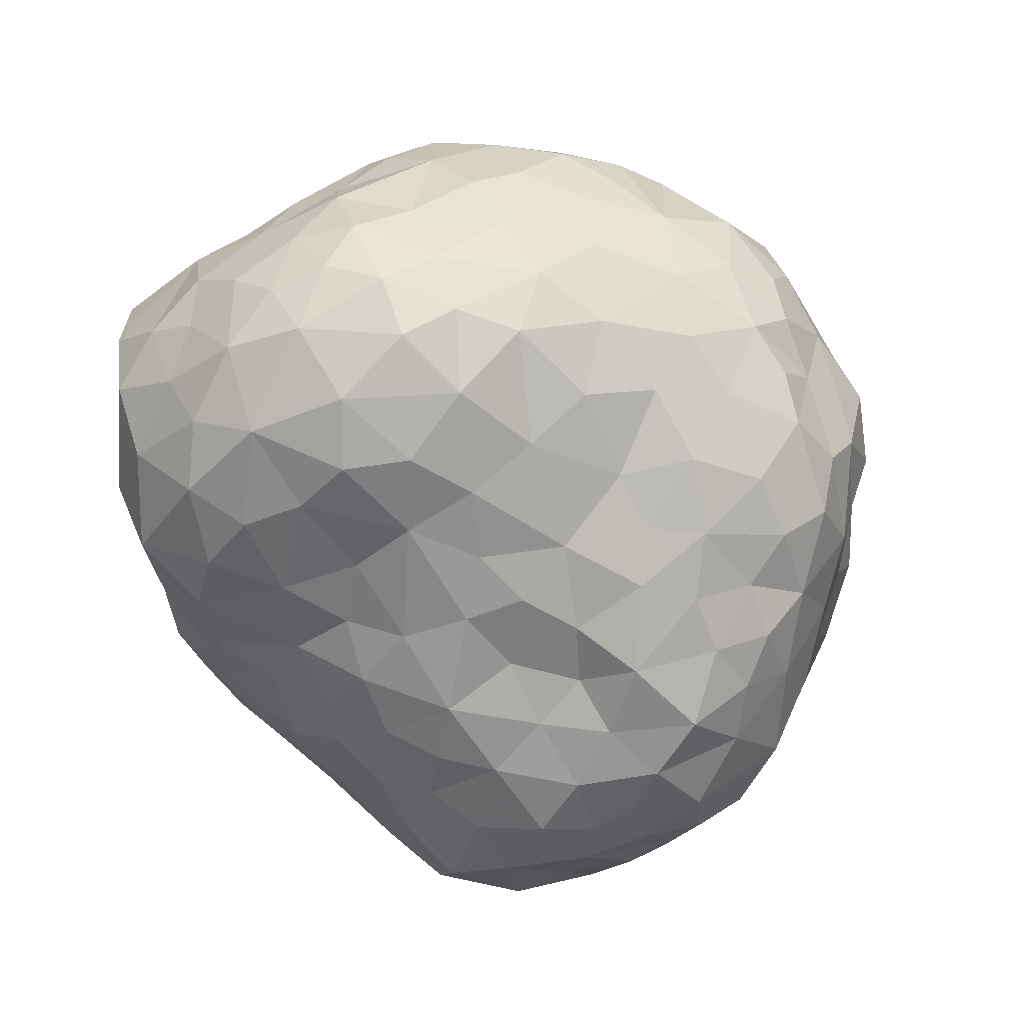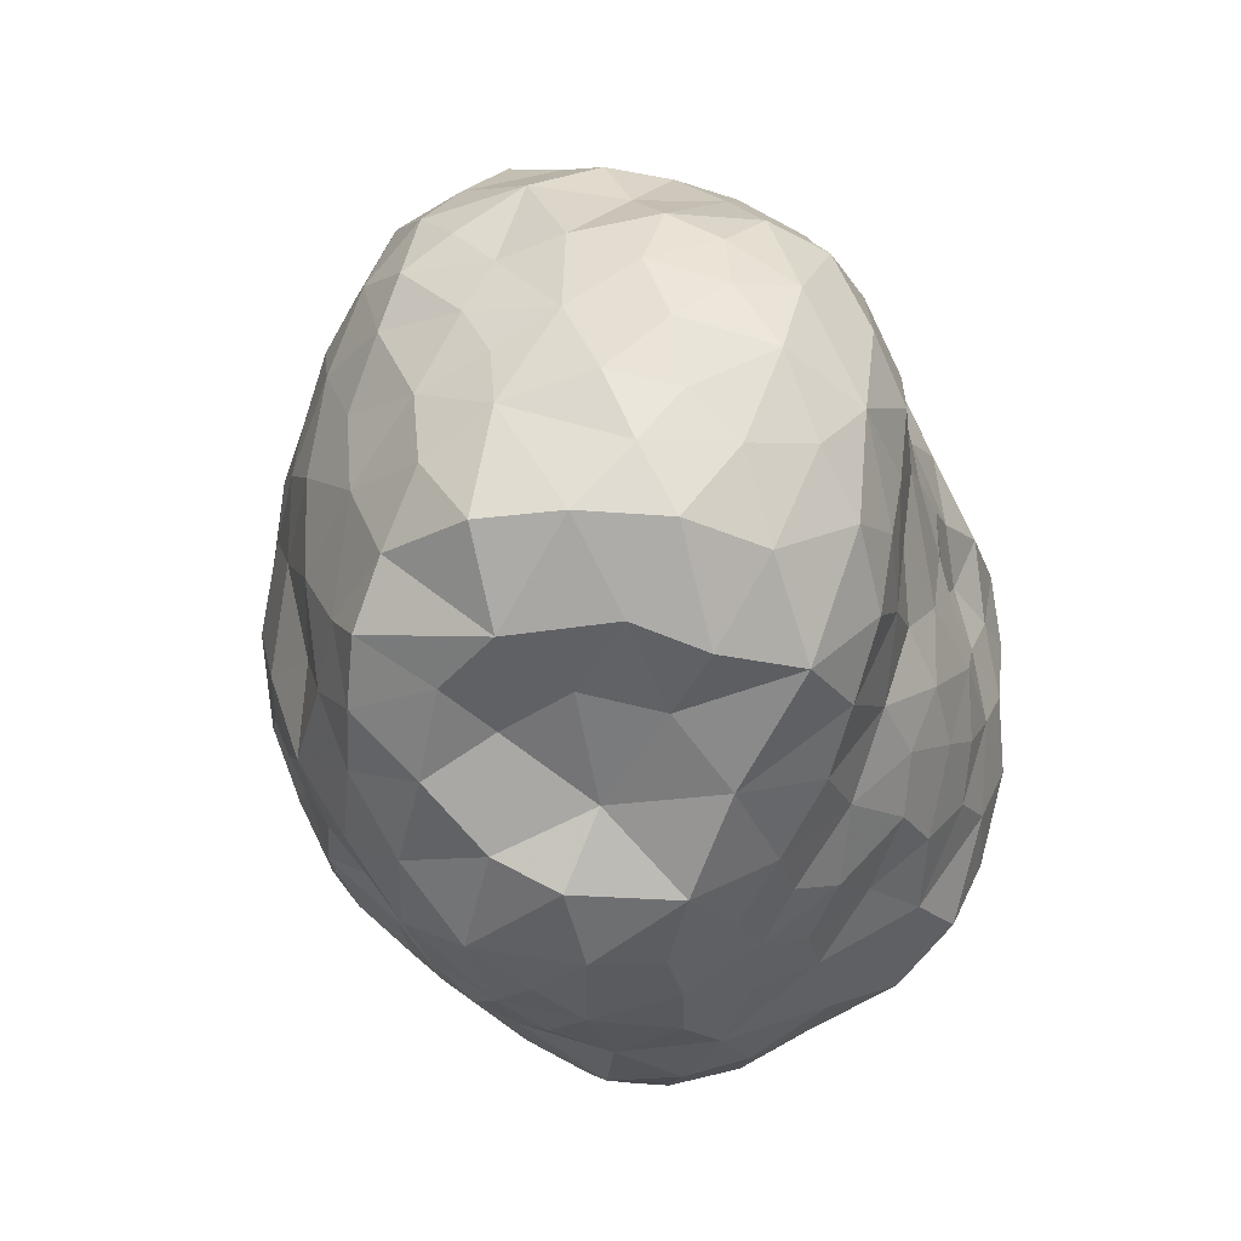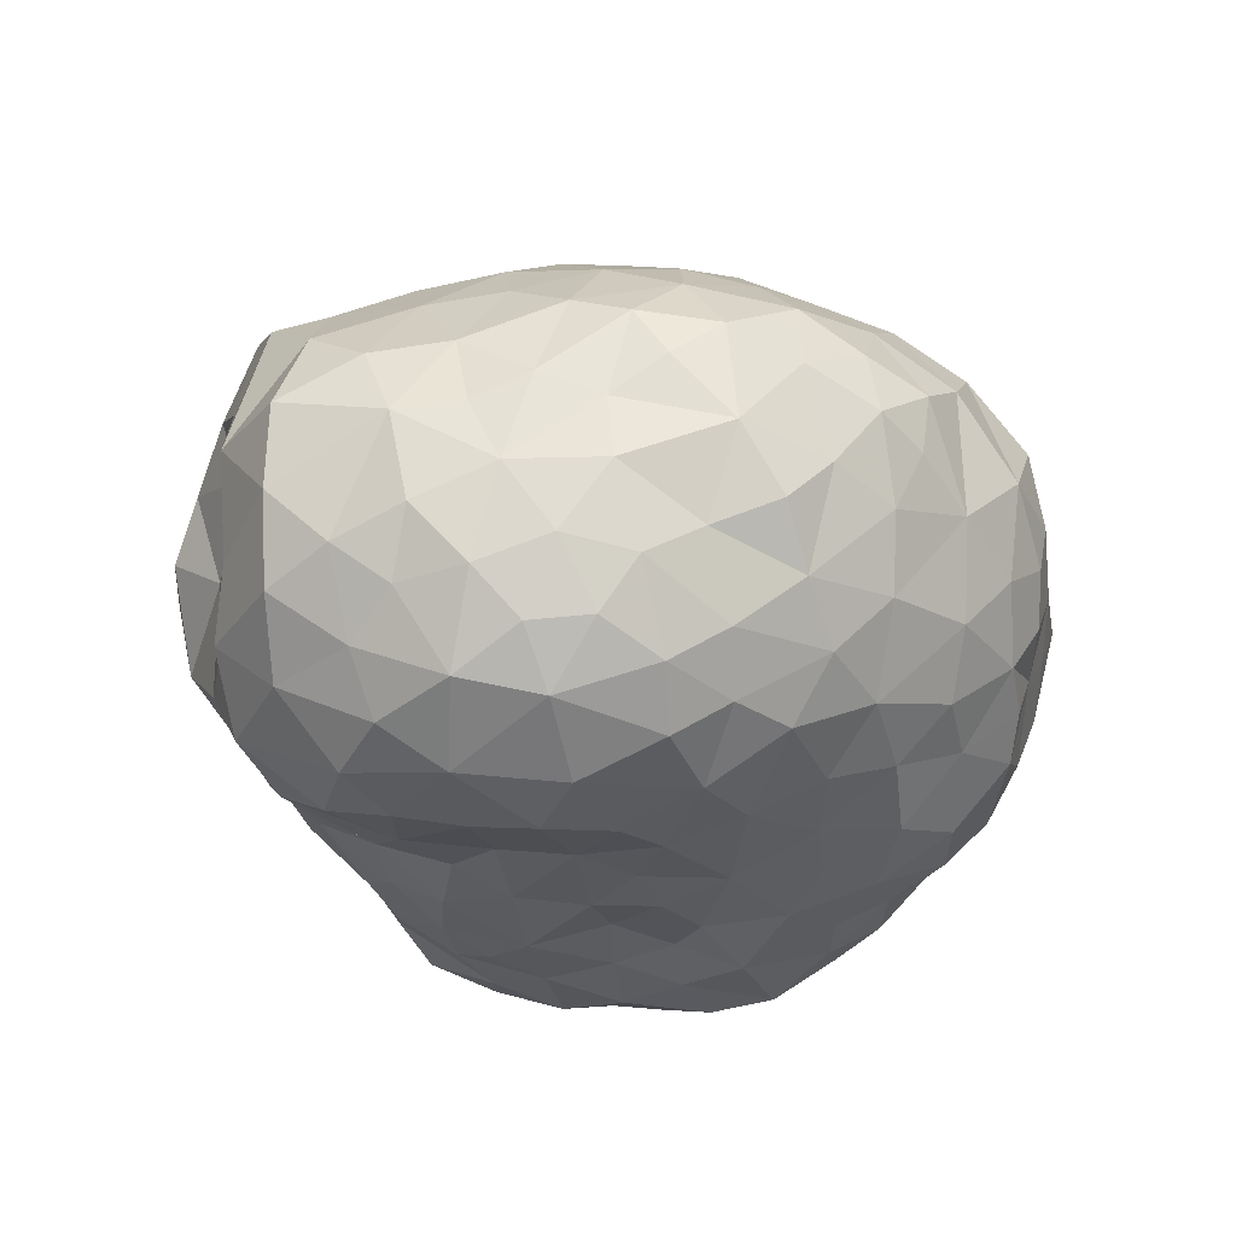
<metadata>
{"format":"obj","ext":"obj","renderer":"f3d","projection":"perspective","resolution":1024,"background":"white","views":[{"elev":-60.1,"azim":125.1,"up":"+Z"},{"elev":-35.7,"azim":100.3,"up":"+Y"},{"elev":-21.4,"azim":100.8,"up":"+Z"}]}
</metadata>
<code>
v -1.29e+04 -23.44 -346.6
v -1.204e+04 -620.3 -2607
v -1.105e+04 -1259 -4783
v -9651 -1774 -6728
v -7721 -2143 -8258
v -5421 -2323 -9150
v -2948 -2311 -8898
v -473.9 -2264 -8654
v -452 -1.263 -8171
v -456.9 2372 -8365
v -437.7 4668 -8177
v -384.3 6964 -7477
v -454.1 8973 -6189
v -353.9 1.053e+04 -4462
v -379.8 1.113e+04 -2206
v -2927 1.111e+04 -2455
v -5120 9847 -2084
v -7109 8208 -1821
v -9080 6549 -1624
v -1.063e+04 4521 -1210
v -1.181e+04 2267 -772.3
v -3416 5331 -8441
v -4743 3648 -9321
v -2331 3168 -9039
v -1.216e+04 820.1 -1671
v -2440 -323.3 -8701
v -2286 1.064e+04 -3886
v -4878 9470 -3939
v -3012 9721 -5221
v -2306 8603 -6494
v -6292 6153 -6816
v -6423 7748 -4414
v -7922 6065 -5066
v -9487 4935 -3521
v -7839 6856 -3228
v -2723 7045 -7300
v -1758 5717 -8130
v -9231 -288.1 -7236
v -1.017e+04 695.4 -6022
v -1997 1407 -8381
v -1.019e+04 2817 -4878
v -1.109e+04 586.6 -4383
v -8951 1157 -7772
v -9490 2456 -6856
v -1.119e+04 1608 -2996
v -1.064e+04 3428 -2791
v -4623 -467.7 -9248
v -6493 -1135 -8855
v -6382 298.4 -9063
v -4360 6639 -7573
v -5167 5323 -8177
v -8649 4337 -6624
v -7929 -187.2 -8426
v -7593 1994 -8724
v -3668 1339 -9063
v -5529 1799 -9408
v -4510 7913 -6192
v -6530 4066 -8287
v -506.3 2635 9515
v -2928 2538 9161
v -5279 2321 8398
v -7358 2021 7100
v -9255 1564 5563
v -1.113e+04 1158 3998
v -1.242e+04 713.1 1947
v -404.1 1.177e+04 75.44
v -391 1.159e+04 2350
v -364.1 1.063e+04 4542
v -454.2 8991 6189
v -396 6982 7505
v -457.9 4890 8680
v -7834 3402 6224
v -5780 4236 7352
v -1.221e+04 2268 922
v -2466 4456 8627
v -1.154e+04 3289 2234
v -9837 6516 941.9
v -9188 7266 2569
v -8250 8219 218.7
v -7929 8754 2263
v -1.032e+04 3338 3860
v -7980 7623 4071
v -4173 3792 8375
v -3893 5805 7594
v -1763 1.148e+04 -1101
v -3010 1.174e+04 73.59
v -2149 1.152e+04 1749
v -2215 1.063e+04 3495
v -4550 9860 4205
v -3147 9331 5037
v -4785 1.082e+04 -535.6
v -2451 7851 6677
v -4076 1.092e+04 2108
v -2066 6156 7845
v -7195 5173 6050
v -1.104e+04 4623 656.2
v -6137 7751 5361
v -8163 6046 5084
v -6144 9725 926.1
v -6346 9451 3452
v -6123 9209 -754.1
v -5565 6304 6734
v -8824 4024 5076
v -4286 8072 5982
v -1721 9773 5384
v -9416 5647 3935
v -1.071e+04 5303 2507
v 2291 1.085e+04 -2799
v 4884 9868 -2543
v 7198 8337 -2617
v 9317 6541 -2772
v 1.094e+04 4439 -2003
v 1.214e+04 2481 -643.2
v 1.251e+04 -105.7 -643.3
v 1.252e+04 -787.2 -3171
v 1.168e+04 -1390 -5563
v 9747 -1866 -7201
v 7216 -1989 -7733
v 4607 -1968 -7519
v 2068 -2093 -8033
v 1.208e+04 362.7 -4491
v 1.237e+04 1188 -2482
v 1583 -146.2 -8221
v 793.5 1.089e+04 -3464
v 3761 9371 -4186
v 5881 7717 -4796
v 1822 9447 -4807
v 4841 6348 -6283
v 7421 5840 -5836
v 4784 4395 -7087
v 1467 7808 -6620
v 7928 6933 -4174
v 1178 1567 -8212
v 713.9 5699 -7436
v 1744 3465 -7748
v 6678 1528 -7884
v 4830 106.7 -7847
v 4741 2298 -7732
v 2940 1294 -7920
v 1.181e+04 3042 -2924
v 7305 3706 -7145
v 9186 952 -7447
v 1.116e+04 800 -6004
v 8932 4702 -5616
v 1.005e+04 4855 -4183
v 1.076e+04 3408 -5193
v 7579 -180.9 -8000
v 2325 5821 -6808
v 3521 7928 -5624
v 9502 3266 -6565
v 1.176e+04 2023 -4327
v -416.9 -4540 -8037
v -357.6 -6576 -6768
v -429.5 -8294 -5090
v -491 -9701 -3148
v -371.1 -1.098e+04 -1196
v -387.2 -1.143e+04 1160
v -360 -1.068e+04 3419
v 2686 -1.087e+04 3510
v 5171 -1.001e+04 2392
v 7409 -8115 1753
v 1.035e+04 -7597 1188
v 1.225e+04 -5758 1426
v 1.254e+04 -2783 857.3
v 1.219e+04 -2680 -3417
v 1.269e+04 -2256 -1589
v 1481 -4051 -7898
v 1077 -5634 -7149
v 1706 -7360 -5666
v 2963 -5480 -6704
v 674.9 -8940 -4097
v 1176 -1.132e+04 2208
v 2270 -1.142e+04 652.3
v 5515 -9135 -260.6
v 4479 -1.078e+04 790.2
v 1454 -1.105e+04 -1108
v 7594 -8215 -2245
v 5507 -9159 -3366
v 1223 -1.008e+04 -2761
v 3183 -3410 -7418
v 5688 -7192 -6190
v 3951 -8004 -5360
v 9159 -4675 -6856
v 7971 -7665 -5478
v 1.03e+04 -6005 -5011
v 6964 -5675 -7037
v 1.061e+04 -3437 -6185
v 1.238e+04 -4175 -2330
v 1.229e+04 -5833 -820.1
v 1.149e+04 -3873 -4577
v 8377 -7900 -206.4
v 1.02e+04 -7433 -1704
v 7530 -3835 -7456
v 2383 -9121 -3970
v 3339 -1.057e+04 -1934
v 5129 -4301 -7301
v 1.169e+04 -5884 -3153
v 9248 -7885 -3486
v 2071 2510 9096
v 4540 2281 8262
v 6870 1986 7128
v 9123 1622 5876
v 1.099e+04 1165 4111
v 1.203e+04 553.7 1806
v -468.6 -9315 5172
v -453.3 -7135 6012
v -423.2 -6115 7931
v -467.6 -3893 8553
v -340.7 -1982 9648
v -357.7 384.8 1.003e+04
v 1579 -3089 8961
v 803.3 -4968 8208
v 748.8 1535 9485
v 1.226e+04 -980 1051
v 1866 -9578 5272
v 1735 -6566 7316
v 4353 -9370 4758
v 4752 183.7 8241
v 2062 379.6 9246
v 7232 197.8 7183
v 1260 -1379 9413
v 6055 -1588 7489
v 3248 -1584 8957
v 1.183e+04 -3636 2721
v 1.084e+04 -5330 3757
v 7876 -3495 6434
v 5670 -4298 6904
v 8913 -7818 2823
v 8113 -7560 5112
v 9737 -6671 4628
v 1.163e+04 -1450 2965
v 1.009e+04 -523.4 4986
v 8559 -1010 6364
v 2493 -4855 8229
v 4191 -6149 7457
v 5992 -7821 5640
v 6791 -8855 3688
v 1.006e+04 -2785 4806
v 1204 -7991 6228
v 6795 -6033 6245
v 8764 -5490 5419
v 4097 -3513 8333
v 3374 -7958 6391
v 5706 4498 7157
v 1.177e+04 2234 1121
v 1728 4660 8468
v 1.11e+04 5222 562.9
v 9438 7249 50.73
v 1.039e+04 6217 -1198
v 1.125e+04 2733 3568
v 7944 8511 -646
v 6945 9348 2731
v 8645 8330 1624
v 7351 9179 1023
v 9835 3757 4880
v 1371 1.152e+04 -1463
v 2103 1.168e+04 -117.6
v 3664 4113 7932
v 1732 1.152e+04 3312
v 3760 1.129e+04 1620
v 1326 1.185e+04 1349
v 3155 1.009e+04 4879
v 1181 9799 5493
v 2150 8221 6479
v 3681 1.098e+04 -1009
v 629.4 8155 6861
v 1353 6629 7610
v 5284 6565 6334
v 7731 5303 5739
v 6376 7972 4890
v 8032 3374 6299
v 5698 1.007e+04 -18.12
v 8930 6401 4410
v 8114 7952 3397
v 1.142e+04 3644 2273
v 5367 9941 3556
v 3304 6098 7323
v 4190 8324 5943
v 9773 6626 2535
v 1.073e+04 4904 3278
v -1.314e+04 -2529 17.08
v -1.203e+04 -4387 1803
v -1.025e+04 -6032 3199
v -8255 -7826 3962
v -5705 -8978 3807
v -3061 -9896 3453
v -1.305e+04 -1443 2011
v -1714 -9925 4287
v -2362 555.2 9487
v -2050 -7206 6472
v -2918 -8573 5379
v -5889 66.59 7933
v -4163 815.8 8801
v -2047 -1150 9761
v -8285 570.8 6672
v -5303 -5643 7351
v -2701 -6252 7691
v -3280 -4773 8635
v -1712 -4956 8335
v -2282 -3114 9378
v -8038 -1066 7080
v -9661 -2717 5412
v -7880 -3128 6606
v -7110 -5832 6013
v -9026 -5029 4982
v -1.017e+04 -453.3 5248
v -1.17e+04 -1905 3719
v -1.084e+04 -4012 3954
v -5701 -7533 5463
v -4043 -7063 6534
v -4608 -3216 8430
v -1.203e+04 -163 3474
v -3725 -1198 8688
v -6229 -1923 7856
v -6398 -3893 7599
v -1.104e+04 -7056 1363
v -9417 -8551 1814
v -1.236e+04 -2747 -2097
v -3047 -1.094e+04 986
v -1848 -1.082e+04 2427
v -7454 -9188 2485
v -5539 -1.044e+04 1639
v -1828 -3597 -8520
v -2267 -1.087e+04 -879.1
v -5801 -1.036e+04 -290.7
v -7656 -9638 367.6
v -1.046e+04 -3810 -5106
v -1.135e+04 -2764 -3657
v -1.14e+04 -5043 -2537
v -1.255e+04 -4205 -730.8
v -9824 -6431 -4352
v -8694 -5492 -6559
v -7162 -7518 -5831
v -2329 -7353 -5656
v -2094 -6222 -7233
v -6554 -4478 -8302
v -4630 -4139 -8529
v -1805 -8938 -4111
v -2939 -4765 -8121
v -8629 -3517 -7047
v -2466 -9833 -2603
v -3591 -8628 -4178
v -9894 -7394 -2434
v -1.176e+04 -6105 -474.2
v -4386 -6817 -6731
v -5856 -8666 -4156
v -6274 -6351 -7479
v -8092 -8100 -3393
v -8698 -8782 -1396
v -4291 -1.023e+04 -1543
v -6700 -9537 -1909
v -1.022e+04 -7665 -458.3
f 22 24 23
f 1 25 2
f 26 9 8
f 16 15 27
f 17 16 28
f 28 18 17
f 29 13 30
f 32 31 33
f 29 14 13
f 35 34 19
f 37 36 12
f 4 39 38
f 40 10 9
f 42 41 39
f 43 39 44
f 46 45 21
f 48 47 6
f 48 49 47
f 11 24 37
f 20 46 21
f 47 26 7
f 18 28 32
f 50 51 31
f 52 34 33
f 45 25 21
f 40 9 26
f 53 43 54
f 53 5 38
f 52 54 44
f 33 34 35
f 31 52 33
f 37 24 22
f 22 23 51
f 55 56 23
f 53 54 49
f 36 57 30
f 14 29 27
f 57 28 29
f 18 32 35
f 3 2 42
f 41 46 34
f 44 41 52
f 31 58 52
f 51 58 31
f 31 32 57
f 19 34 20
f 52 41 34
f 56 54 58
f 24 40 55
f 13 12 30
f 57 50 31
f 3 39 4
f 42 45 41
f 55 26 47
f 26 8 7
f 57 32 28
f 27 29 28
f 54 56 49
f 52 58 54
f 23 24 55
f 10 24 11
f 33 35 32
f 19 18 35
f 57 29 30
f 12 36 30
f 41 45 46
f 34 46 20
f 43 53 38
f 53 48 5
f 27 15 14
f 27 28 16
f 55 47 56
f 7 6 47
f 39 41 44
f 54 43 44
f 51 23 58
f 36 22 50
f 58 23 56
f 49 56 47
f 45 42 2
f 39 3 42
f 50 22 51
f 57 36 50
f 24 10 40
f 55 40 26
f 11 37 12
f 37 22 36
f 5 4 38
f 39 43 38
f 2 25 45
f 21 25 1
f 49 48 53
f 5 48 6
f 73 72 62
f 21 1 74
f 59 75 60
f 64 76 65
f 20 77 19
f 74 65 76
f 78 80 79
f 64 81 76
f 78 82 80
f 61 60 83
f 75 84 83
f 85 86 66
f 66 87 67
f 88 67 87
f 89 90 88
f 86 16 91
f 92 70 69
f 93 89 88
f 94 75 71
f 92 94 70
f 72 73 95
f 20 96 77
f 82 98 97
f 68 67 88
f 100 99 80
f 17 101 91
f 100 80 82
f 73 84 102
f 63 72 103
f 84 73 83
f 92 90 104
f 80 99 79
f 99 91 101
f 105 92 69
f 100 97 89
f 96 20 21
f 81 103 106
f 77 96 107
f 18 19 79
f 102 84 104
f 105 90 92
f 91 99 93
f 85 15 16
f 95 97 98
f 78 107 106
f 61 73 62
f 97 95 102
f 82 97 100
f 93 100 89
f 64 63 81
f 103 98 106
f 75 94 84
f 71 75 59
f 19 77 79
f 79 101 18
f 107 78 77
f 76 96 74
f 107 76 81
f 103 81 63
f 87 86 93
f 68 88 105
f 17 91 16
f 91 93 86
f 65 74 1
f 21 74 96
f 102 95 73
f 104 97 102
f 88 87 93
f 87 66 86
f 104 90 89
f 93 99 100
f 84 92 104
f 89 97 104
f 83 60 75
f 73 61 83
f 103 95 98
f 98 82 106
f 94 92 84
f 94 71 70
f 79 77 78
f 82 78 106
f 66 15 85
f 16 86 85
f 63 62 72
f 103 72 95
f 99 101 79
f 101 17 18
f 90 105 88
f 68 105 69
f 107 81 106
f 107 96 76
f 115 121 122
f 8 9 123
f 15 108 124
f 125 108 109
f 126 109 110
f 127 13 14
f 130 128 129
f 127 131 13
f 132 129 126
f 133 123 9
f 8 123 120
f 135 11 134
f 138 136 137
f 139 135 138
f 113 122 140
f 136 141 142
f 117 142 143
f 143 116 117
f 122 113 114
f 131 134 12
f 141 129 144
f 140 146 145
f 142 117 147
f 108 125 127
f 148 149 128
f 137 120 123
f 11 135 10
f 119 137 118
f 141 136 138
f 116 143 121
f 145 112 140
f 128 126 129
f 145 144 132
f 135 130 138
f 131 148 134
f 126 149 125
f 110 111 132
f 143 150 146
f 118 147 117
f 135 148 130
f 133 135 139
f 127 149 131
f 124 127 14
f 146 144 145
f 111 112 145
f 143 142 150
f 121 151 122
f 136 147 137
f 120 137 119
f 141 130 129
f 150 142 141
f 10 133 9
f 123 139 137
f 130 148 128
f 149 126 128
f 148 131 149
f 13 131 12
f 115 122 114
f 140 151 146
f 137 147 118
f 136 142 147
f 132 126 110
f 132 111 145
f 109 126 125
f 127 125 149
f 143 146 151
f 144 146 150
f 141 138 130
f 137 139 138
f 141 144 150
f 144 129 132
f 112 113 140
f 122 151 140
f 115 116 121
f 143 151 121
f 148 135 134
f 11 12 134
f 10 135 133
f 123 133 139
f 127 124 108
f 14 15 124
f 115 166 165
f 152 8 167
f 168 170 169
f 167 168 152
f 171 154 169
f 159 158 172
f 173 172 157
f 174 160 175
f 176 173 157
f 177 174 178
f 179 176 156
f 170 167 180
f 182 170 181
f 184 183 185
f 184 186 183
f 187 185 183
f 189 188 164
f 116 165 190
f 190 165 188
f 171 179 155
f 162 161 191
f 162 192 189
f 117 183 193
f 161 160 174
f 195 194 178
f 178 194 182
f 177 192 191
f 119 118 196
f 181 184 178
f 197 189 192
f 114 164 166
f 181 170 196
f 120 167 8
f 162 189 163
f 184 185 198
f 160 159 175
f 176 195 173
f 181 186 184
f 192 177 198
f 187 190 185
f 193 118 117
f 161 174 191
f 175 173 195
f 194 169 182
f 155 179 156
f 178 174 195
f 184 177 178
f 187 117 116
f 190 197 185
f 193 186 196
f 180 120 119
f 164 163 189
f 188 197 190
f 182 169 170
f 153 169 154
f 192 162 191
f 191 174 177
f 166 115 114
f 164 188 166
f 153 152 168
f 196 170 180
f 192 198 197
f 184 198 177
f 196 186 181
f 178 182 181
f 195 179 194
f 156 176 157
f 175 195 174
f 173 175 159
f 118 193 196
f 183 186 193
f 185 197 198
f 189 197 188
f 188 165 166
f 116 115 165
f 157 172 158
f 172 173 159
f 179 195 176
f 194 179 171
f 116 190 187
f 183 117 187
f 119 196 180
f 120 180 167
f 168 169 153
f 170 168 167
f 194 171 169
f 155 154 171
f 208 212 211
f 199 59 213
f 114 214 164
f 205 158 215
f 216 207 206
f 158 159 215
f 159 217 215
f 200 219 218
f 220 201 218
f 210 221 219
f 223 222 218
f 225 163 224
f 222 227 226
f 162 228 161
f 229 228 230
f 203 231 204
f 232 202 233
f 203 202 232
f 216 235 234
f 236 237 229
f 221 210 209
f 222 226 233
f 231 224 164
f 231 238 224
f 237 236 217
f 216 206 239
f 240 229 241
f 234 242 211
f 213 210 219
f 236 235 243
f 225 241 230
f 202 220 233
f 227 222 242
f 234 211 212
f 242 234 235
f 238 226 241
f 218 222 220
f 225 162 163
f 241 225 238
f 238 231 232
f 204 231 214
f 233 226 238
f 226 240 241
f 205 239 206
f 215 217 243
f 160 161 237
f 162 230 228
f 199 219 200
f 211 223 221
f 219 223 218
f 200 218 201
f 217 159 160
f 217 236 243
f 240 227 235
f 243 235 216
f 223 242 222
f 242 235 227
f 228 237 161
f 236 229 240
f 208 211 209
f 211 242 223
f 228 229 237
f 160 237 217
f 231 203 232
f 232 233 238
f 235 236 240
f 226 227 240
f 163 164 224
f 225 224 238
f 243 239 215
f 207 216 212
f 230 241 229
f 230 162 225
f 216 239 243
f 239 205 215
f 202 201 220
f 222 233 220
f 214 231 164
f 114 204 214
f 219 221 223
f 209 211 221
f 216 234 212
f 208 207 212
f 219 199 213
f 210 213 59
f 200 201 244
f 113 245 114
f 59 199 246
f 113 112 247
f 248 247 249
f 250 204 245
f 251 248 111
f 253 254 252
f 203 255 202
f 66 257 256
f 199 258 246
f 67 68 259
f 261 259 260
f 262 260 259
f 263 264 262
f 256 265 108
f 266 267 264
f 267 71 246
f 269 270 268
f 201 202 271
f 272 254 251
f 273 274 270
f 247 275 245
f 252 254 272
f 256 108 15
f 252 272 276
f 110 109 272
f 269 268 244
f 203 250 255
f 278 264 277
f 200 258 199
f 263 68 69
f 278 276 262
f 279 247 248
f 111 110 251
f 244 277 258
f 244 201 271
f 273 255 280
f 114 245 204
f 66 67 261
f 272 265 260
f 70 266 69
f 277 268 278
f 270 269 273
f 279 248 253
f 280 275 247
f 271 255 269
f 272 109 265
f 276 272 260
f 111 249 112
f 280 247 279
f 263 259 68
f 257 261 260
f 277 267 246
f 246 71 59
f 276 260 262
f 274 252 270
f 270 276 278
f 244 268 277
f 251 110 272
f 254 253 251
f 268 270 278
f 262 264 278
f 269 255 273
f 279 274 273
f 271 202 255
f 244 271 269
f 265 109 108
f 265 257 260
f 280 279 273
f 255 250 280
f 113 247 245
f 275 250 245
f 200 244 258
f 277 246 258
f 252 276 270
f 253 252 274
f 69 266 263
f 262 259 263
f 261 257 66
f 67 259 261
f 249 247 112
f 248 249 111
f 267 70 71
f 264 267 277
f 279 253 274
f 253 248 251
f 250 203 204
f 275 280 250
f 15 66 256
f 256 257 265
f 267 266 70
f 264 263 266
f 287 1 281
f 158 205 288
f 289 59 60
f 207 290 206
f 286 288 291
f 293 61 292
f 292 61 62
f 210 289 294
f 295 292 62
f 297 298 296
f 300 298 299
f 291 285 286
f 294 300 209
f 303 301 302
f 304 305 284
f 306 307 302
f 305 308 283
f 287 65 1
f 287 282 307
f 62 63 295
f 309 310 296
f 64 306 63
f 283 284 305
f 297 290 207
f 304 309 296
f 300 311 298
f 60 61 293
f 287 312 65
f 282 308 307
f 305 304 303
f 309 284 285
f 295 306 301
f 311 313 314
f 298 311 296
f 299 298 297
f 314 301 303
f 313 289 293
f 315 303 304
f 302 308 305
f 291 206 290
f 291 310 309
f 289 313 294
f 59 289 210
f 307 308 302
f 308 282 283
f 313 292 314
f 296 311 315
f 282 287 281
f 312 287 307
f 291 290 310
f 208 299 207
f 312 306 64
f 302 301 306
f 305 303 302
f 315 314 303
f 304 284 309
f 309 285 291
f 300 208 209
f 311 300 313
f 296 310 297
f 304 296 315
f 293 292 313
f 60 293 289
f 311 314 315
f 301 314 292
f 63 306 295
f 301 292 295
f 313 300 294
f 294 209 210
f 310 290 297
f 291 205 206
f 307 306 312
f 65 312 64
f 291 288 205
f 286 158 288
f 207 299 297
f 208 300 299
f 283 316 317
f 318 1 2
f 286 319 320
f 322 285 321
f 152 323 8
f 157 319 324
f 319 322 325
f 326 322 321
f 328 3 327
f 4 327 3
f 318 329 330
f 331 332 333
f 154 334 153
f 335 152 153
f 6 337 336
f 155 338 154
f 339 337 7
f 5 340 4
f 156 157 324
f 341 342 338
f 329 343 344
f 320 157 158
f 346 333 345
f 334 345 335
f 347 332 336
f 340 336 332
f 329 327 331
f 343 329 331
f 281 1 318
f 343 348 349
f 316 282 344
f 349 326 317
f 284 317 321
f 351 346 350
f 342 345 334
f 328 329 318
f 4 340 327
f 342 346 345
f 331 333 348
f 345 333 347
f 6 336 5
f 286 285 322
f 324 350 341
f 325 326 351
f 286 322 319
f 345 347 337
f 7 323 339
f 346 351 348
f 325 350 319
f 316 344 352
f 330 282 281
f 332 331 327
f 351 349 348
f 2 3 328
f 330 329 344
f 283 317 284
f 349 317 352
f 156 341 155
f 350 342 341
f 335 345 339
f 334 154 338
f 342 350 346
f 333 346 348
f 285 284 321
f 321 317 326
f 324 319 350
f 324 341 156
f 333 332 347
f 347 336 337
f 352 344 343
f 343 331 348
f 336 340 5
f 340 332 327
f 352 317 316
f 283 282 316
f 337 6 7
f 337 339 345
f 344 282 330
f 330 281 318
f 351 326 349
f 343 349 352
f 328 327 329
f 328 318 2
f 335 339 152
f 153 334 335
f 322 326 325
f 351 350 325
f 155 341 338
f 334 338 342
f 319 157 320
f 320 158 286
f 7 8 323
f 323 152 339

</code>
